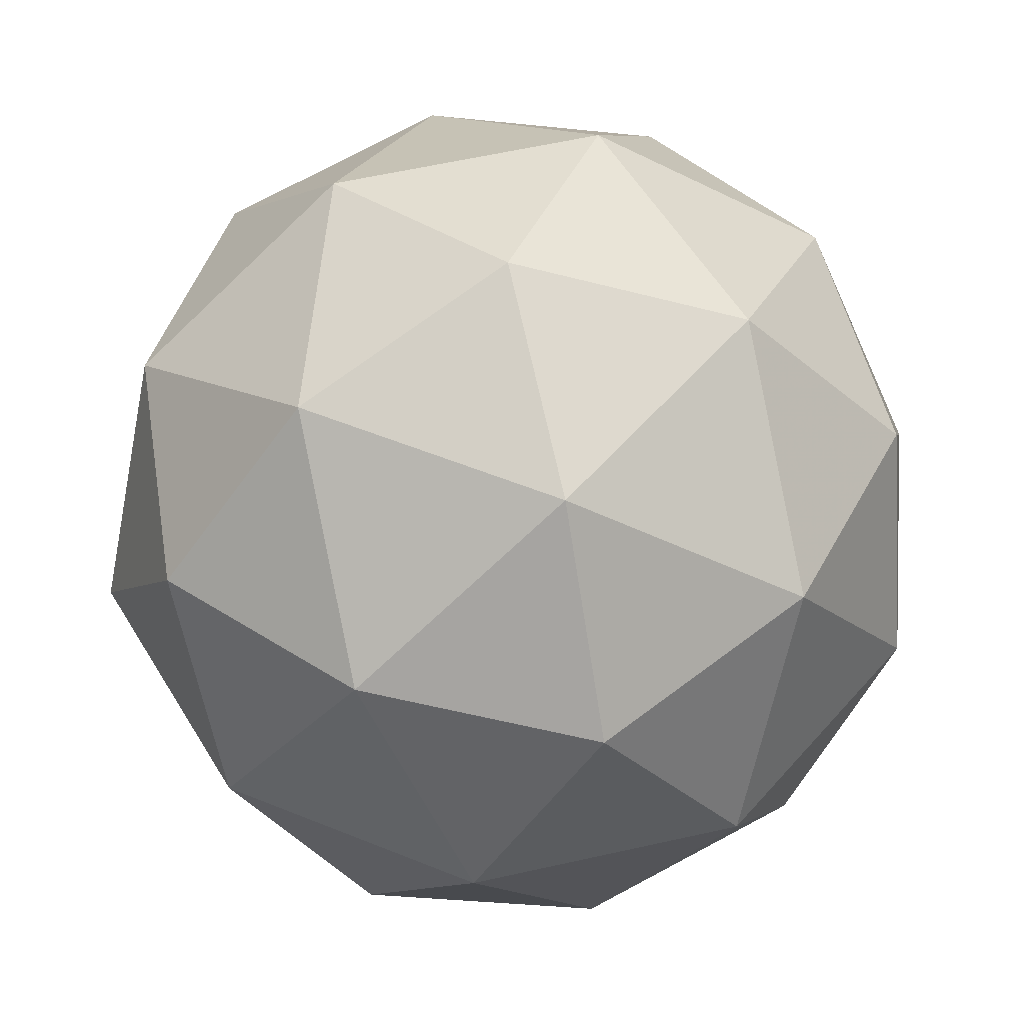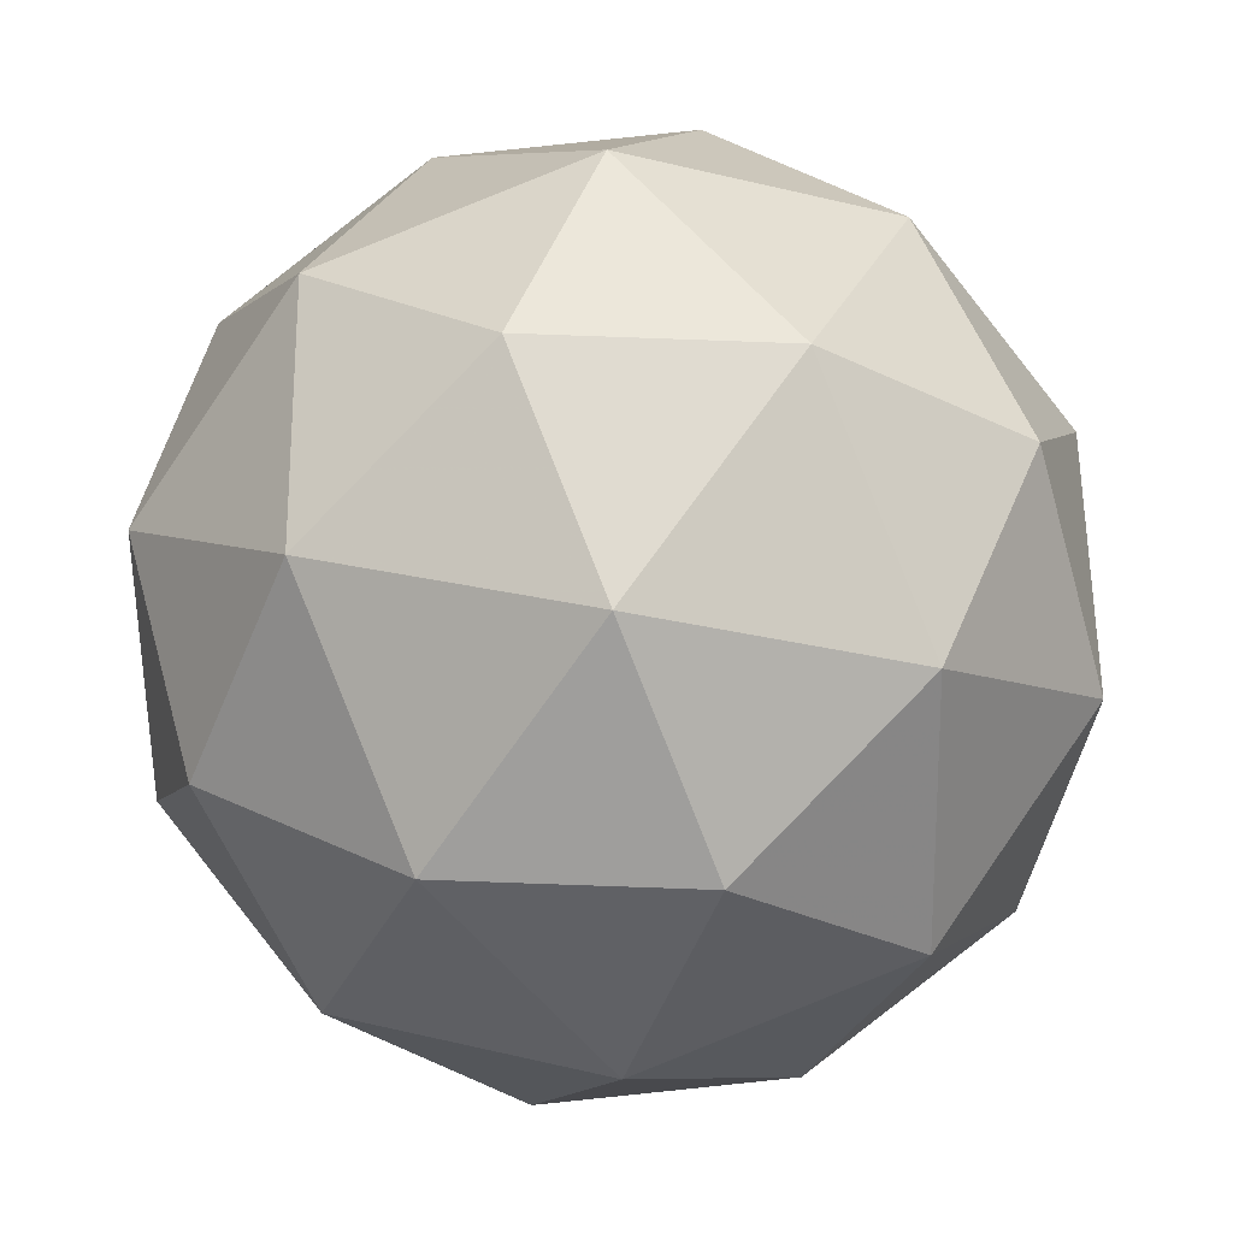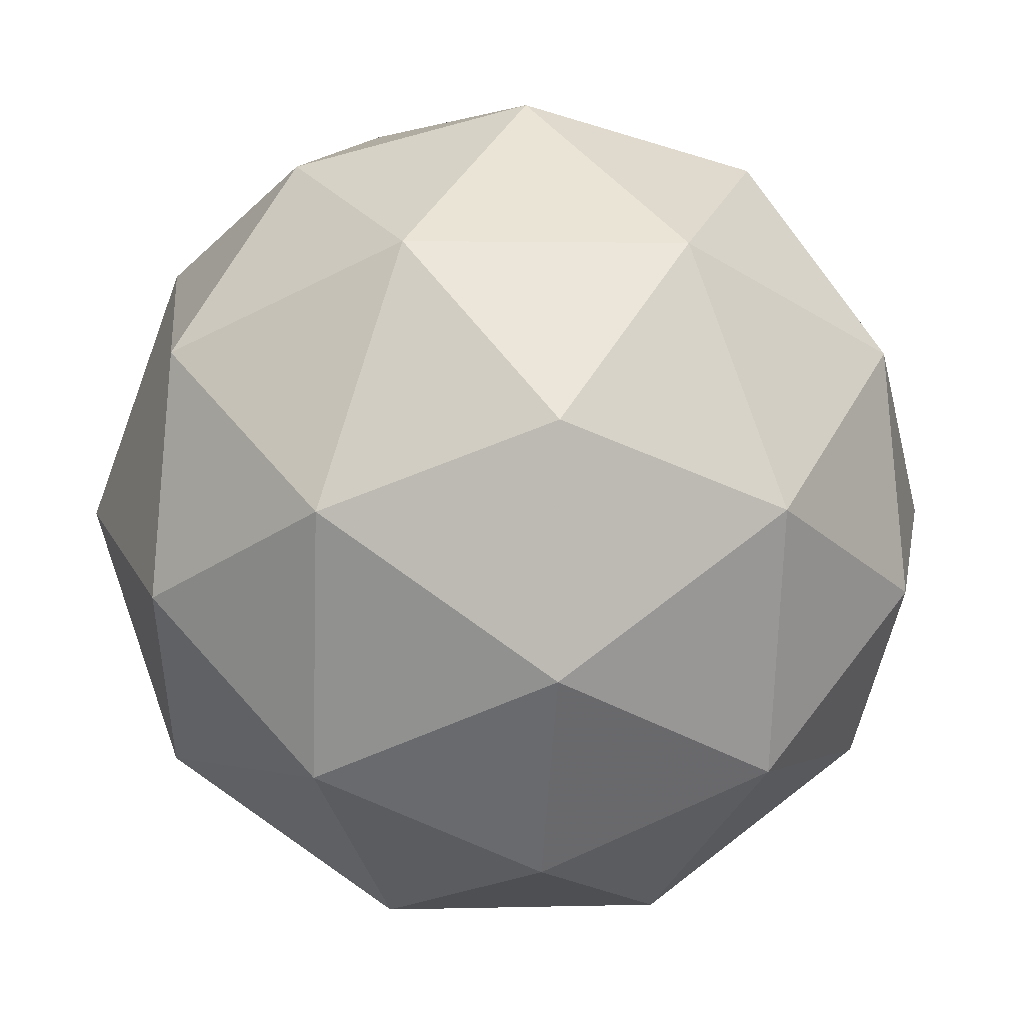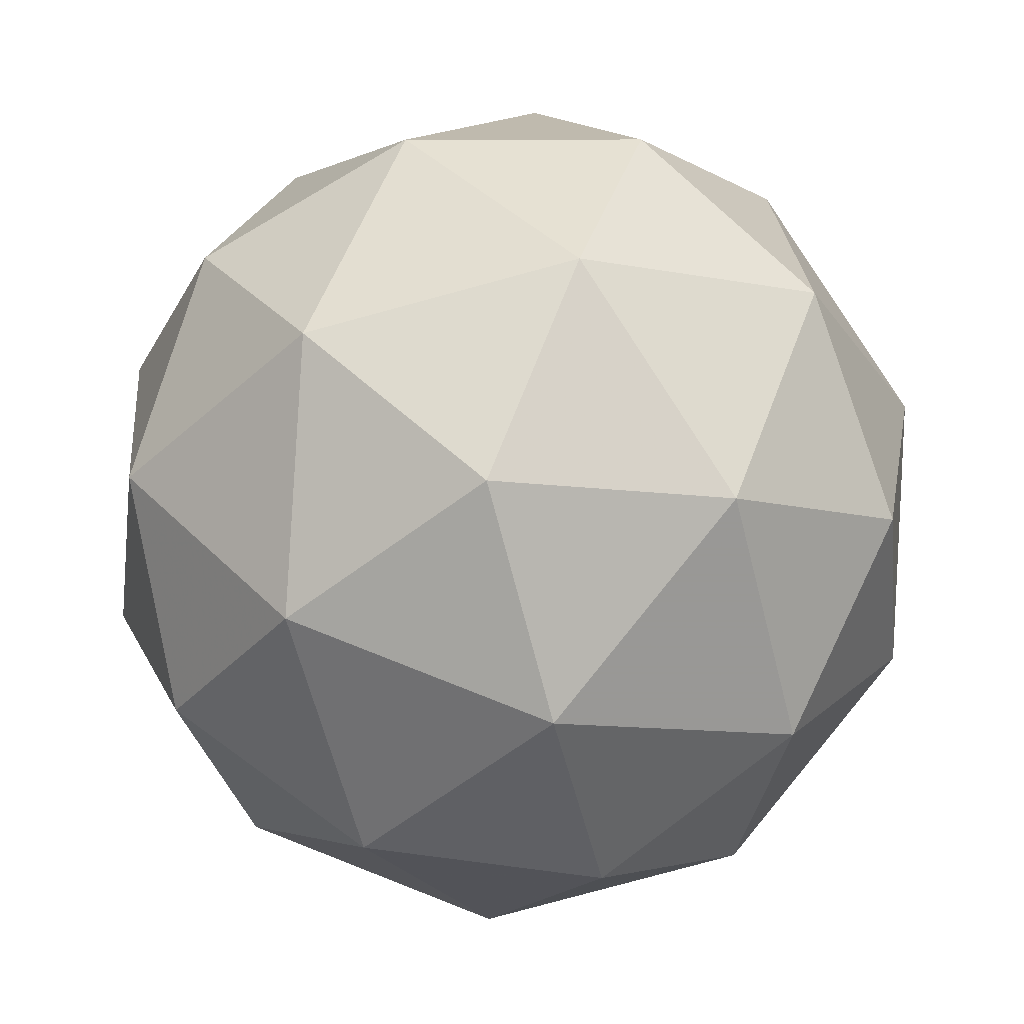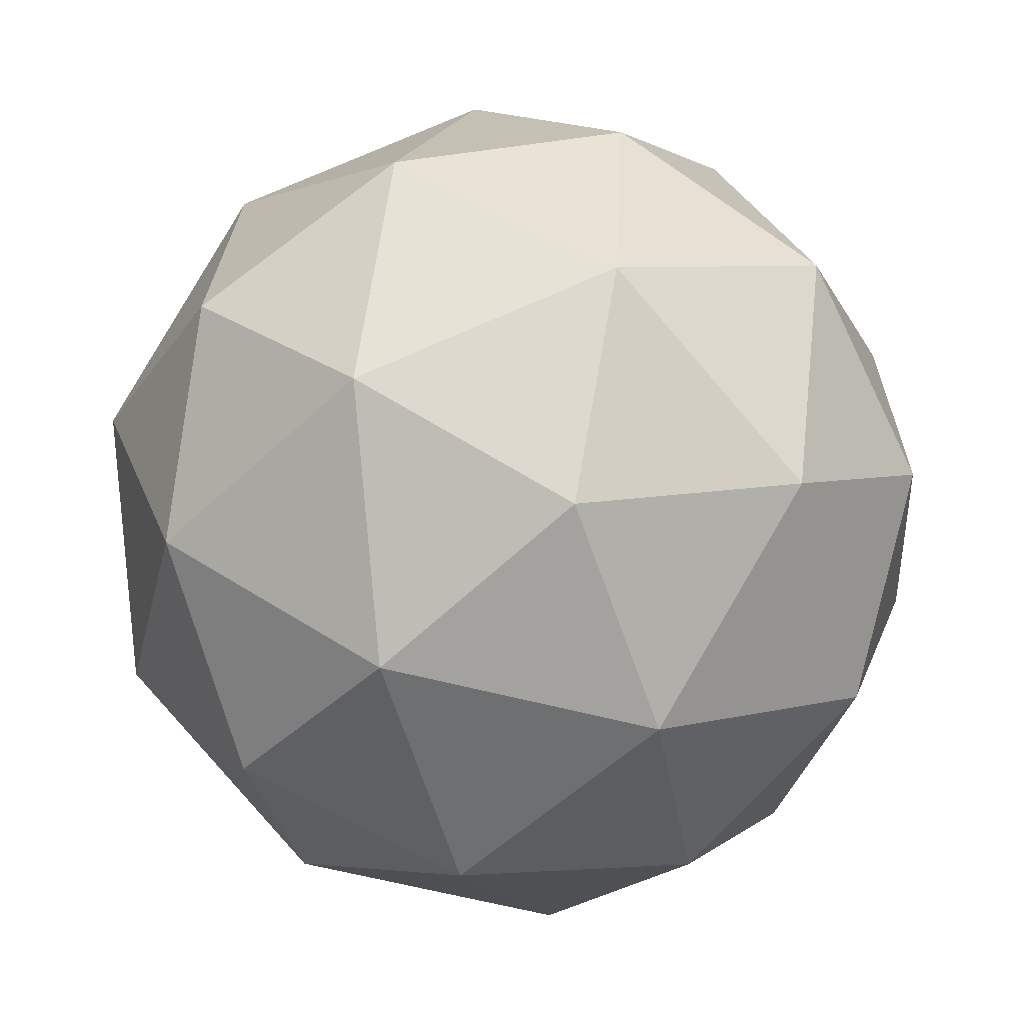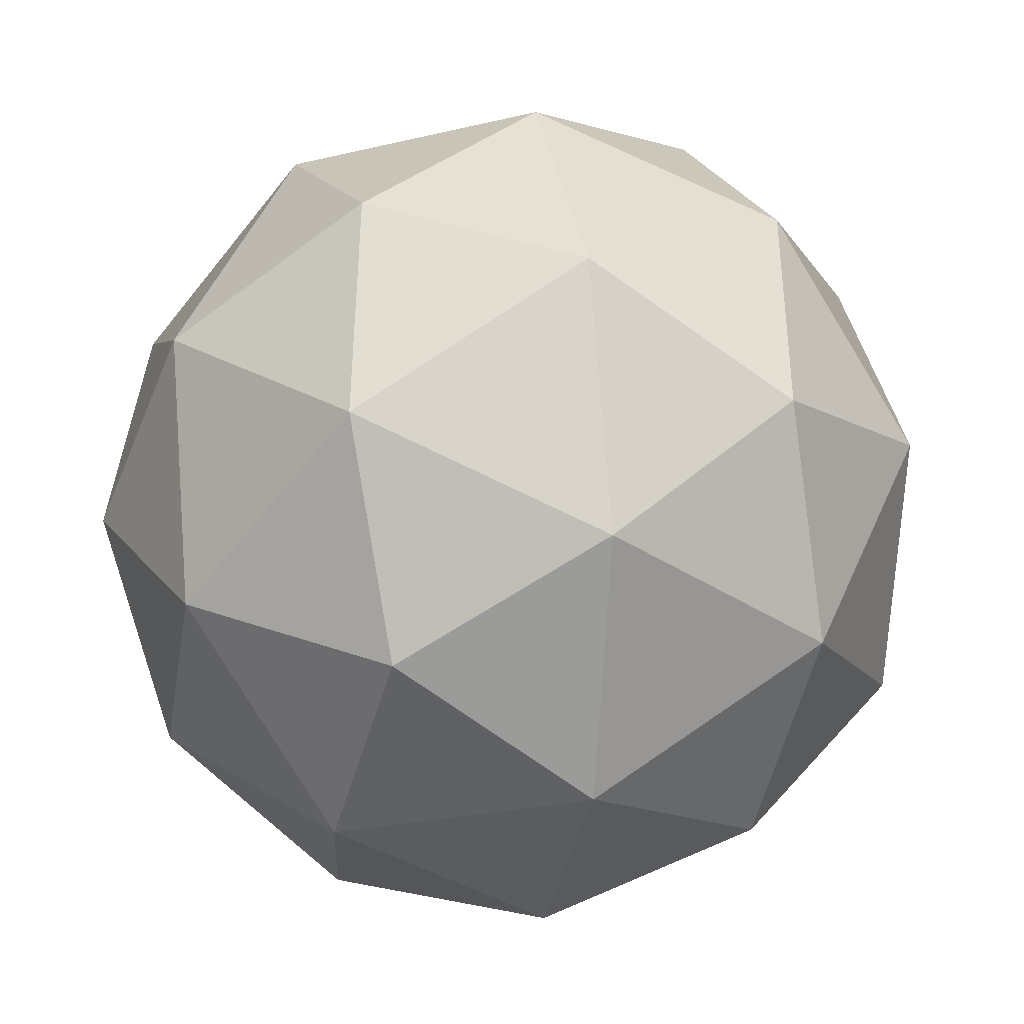
<metadata>
{"format":"obj","ext":"obj","renderer":"f3d","projection":"perspective","resolution":1024,"background":"white","views":[{"elev":1.0,"azim":103.2,"up":"+Y"},{"elev":48.1,"azim":-2.2,"up":"+Z"},{"elev":-21.6,"azim":118.3,"up":"+Z"},{"elev":-73.3,"azim":34.5,"up":"+Y"},{"elev":9.8,"azim":160.1,"up":"+Y"},{"elev":-55.5,"azim":71.8,"up":"+Y"}]}
</metadata>
<code>
v 61.52 -15.2 -76.02
v 61.57 -15.17 -75.96
v 61.57 -15.26 -75.98
v 61.49 -15.28 -76
v 61.44 -15.21 -76
v 61.49 -15.14 -75.97
v 61.57 -15.23 -75.9
v 61.52 -15.29 -75.92
v 61.44 -15.26 -75.93
v 61.44 -15.18 -75.92
v 61.52 -15.16 -75.89
v 61.49 -15.23 -75.87
v 61.55 -15.23 -76.01
v 61.55 -15.18 -76
v 61.58 -15.21 -75.97
v 61.53 -15.15 -75.97
v 61.51 -15.17 -76.01
v 61.5 -15.24 -76.02
v 61.53 -15.28 -76
v 61.48 -15.2 -76.02
v 61.46 -15.25 -76.01
v 61.46 -15.17 -75.99
v 61.55 -15.16 -75.92
v 61.51 -15.14 -75.93
v 61.58 -15.25 -75.94
v 61.58 -15.2 -75.93
v 61.5 -15.3 -75.96
v 61.55 -15.28 -75.95
v 61.43 -15.24 -75.97
v 61.46 -15.28 -75.97
v 61.46 -15.15 -75.94
v 61.43 -15.19 -75.96
v 61.55 -15.19 -75.89
v 61.55 -15.27 -75.9
v 61.47 -15.29 -75.92
v 61.43 -15.22 -75.92
v 61.48 -15.16 -75.9
v 61.53 -15.23 -75.87
v 61.5 -15.19 -75.87
v 61.5 -15.27 -75.89
v 61.45 -15.25 -75.89
v 61.46 -15.2 -75.88
f 1 14 13
f 2 14 16
f 1 13 18
f 1 18 20
f 1 20 17
f 2 16 23
f 3 15 25
f 4 19 27
f 5 21 29
f 6 22 31
f 2 23 26
f 3 25 28
f 4 27 30
f 5 29 32
f 6 31 24
f 7 33 38
f 8 34 40
f 9 35 41
f 10 36 42
f 11 37 39
f 39 42 12
f 39 37 42
f 37 10 42
f 42 41 12
f 42 36 41
f 36 9 41
f 41 40 12
f 41 35 40
f 35 8 40
f 40 38 12
f 40 34 38
f 34 7 38
f 38 39 12
f 38 33 39
f 33 11 39
f 24 37 11
f 24 31 37
f 31 10 37
f 32 36 10
f 32 29 36
f 29 9 36
f 30 35 9
f 30 27 35
f 27 8 35
f 28 34 8
f 28 25 34
f 25 7 34
f 26 33 7
f 26 23 33
f 23 11 33
f 31 32 10
f 31 22 32
f 22 5 32
f 29 30 9
f 29 21 30
f 21 4 30
f 27 28 8
f 27 19 28
f 19 3 28
f 25 26 7
f 25 15 26
f 15 2 26
f 23 24 11
f 23 16 24
f 16 6 24
f 17 22 6
f 17 20 22
f 20 5 22
f 20 21 5
f 20 18 21
f 18 4 21
f 18 19 4
f 18 13 19
f 13 3 19
f 16 17 6
f 16 14 17
f 14 1 17
f 13 15 3
f 13 14 15
f 14 2 15

</code>
